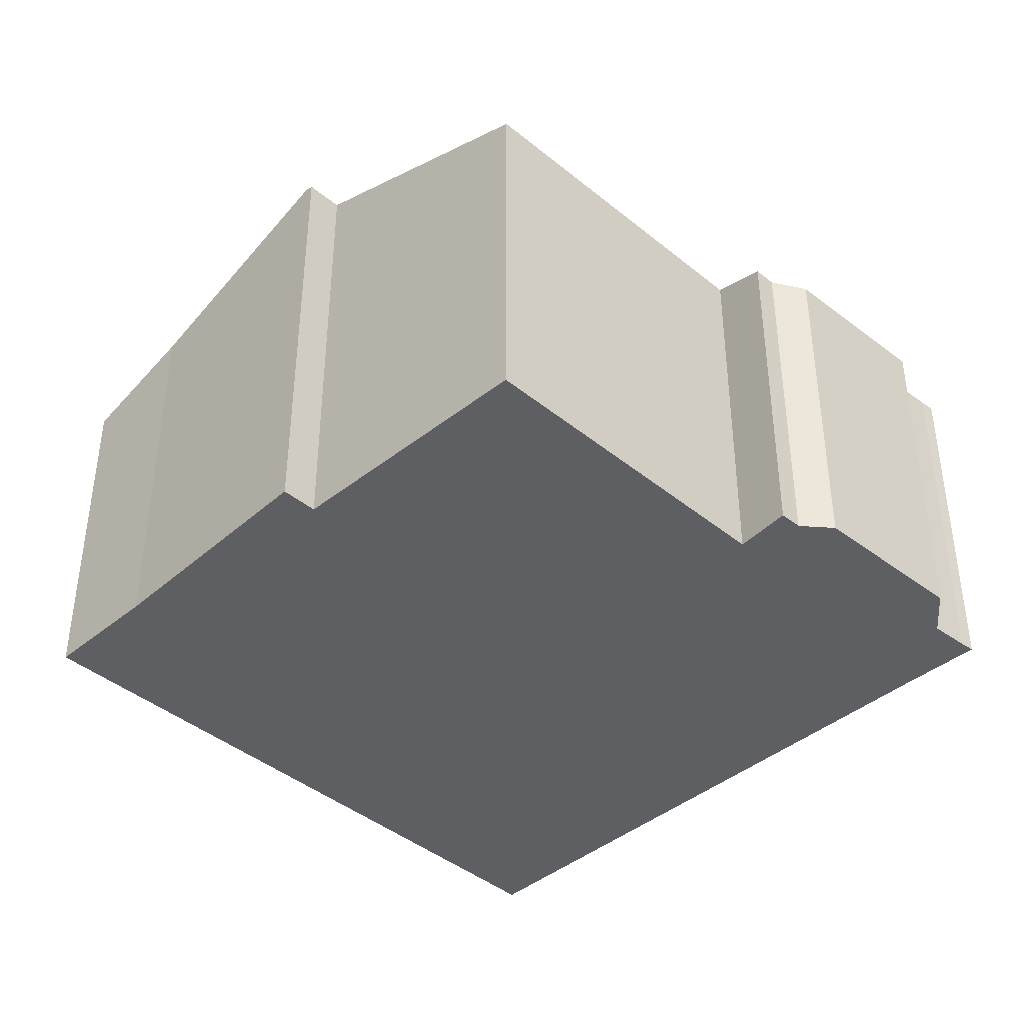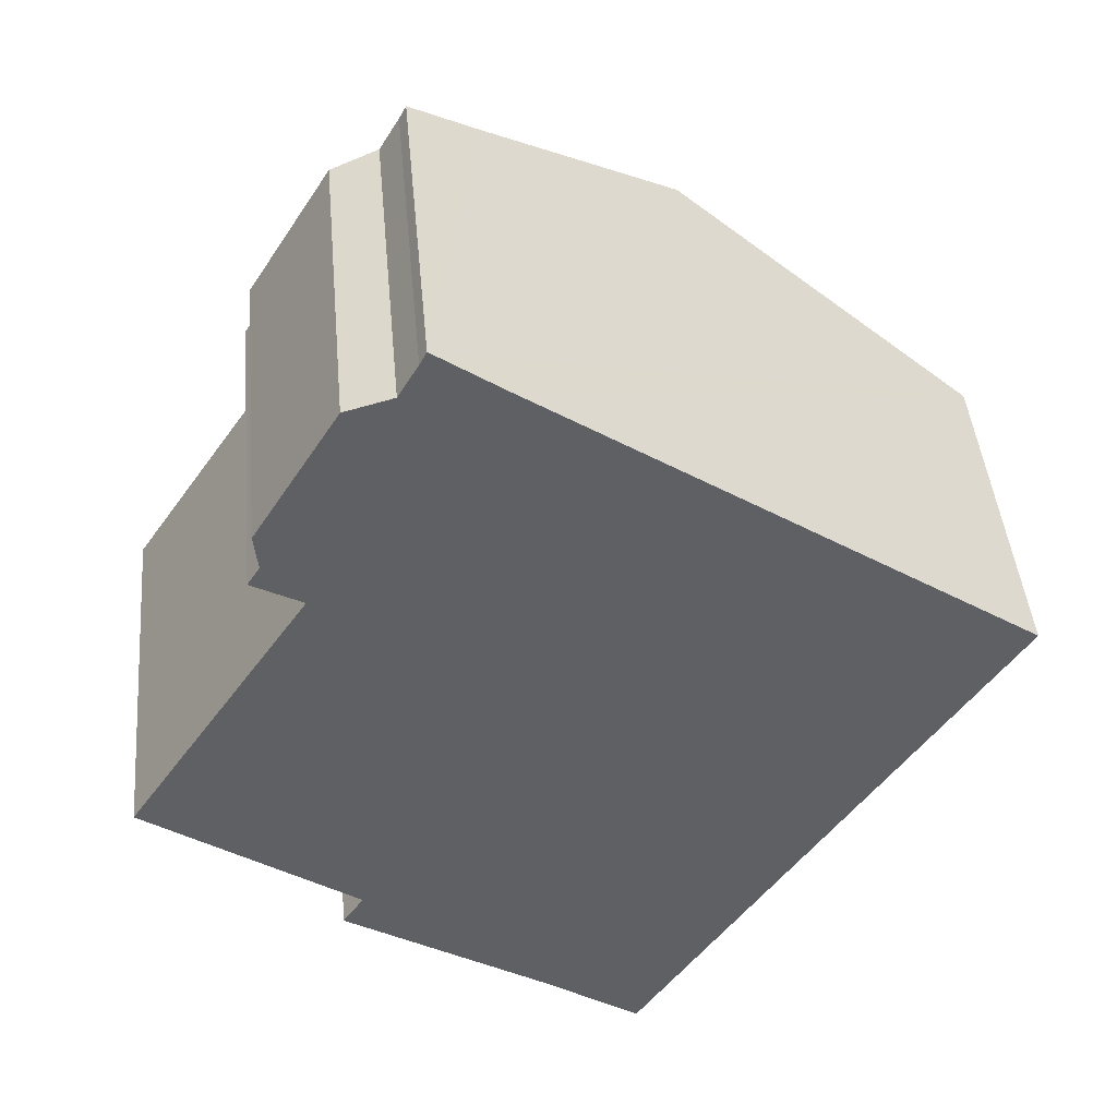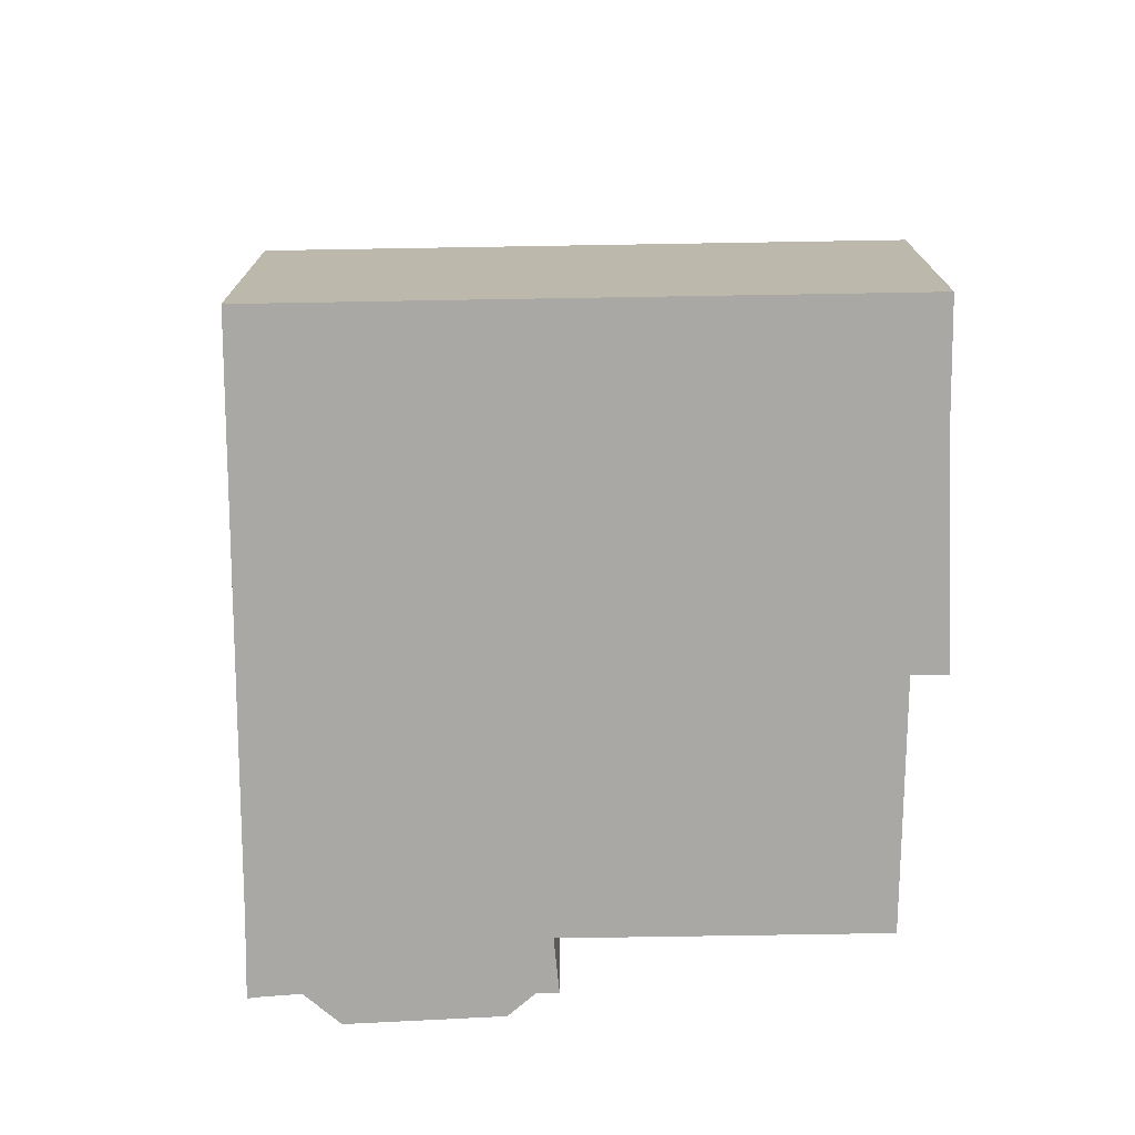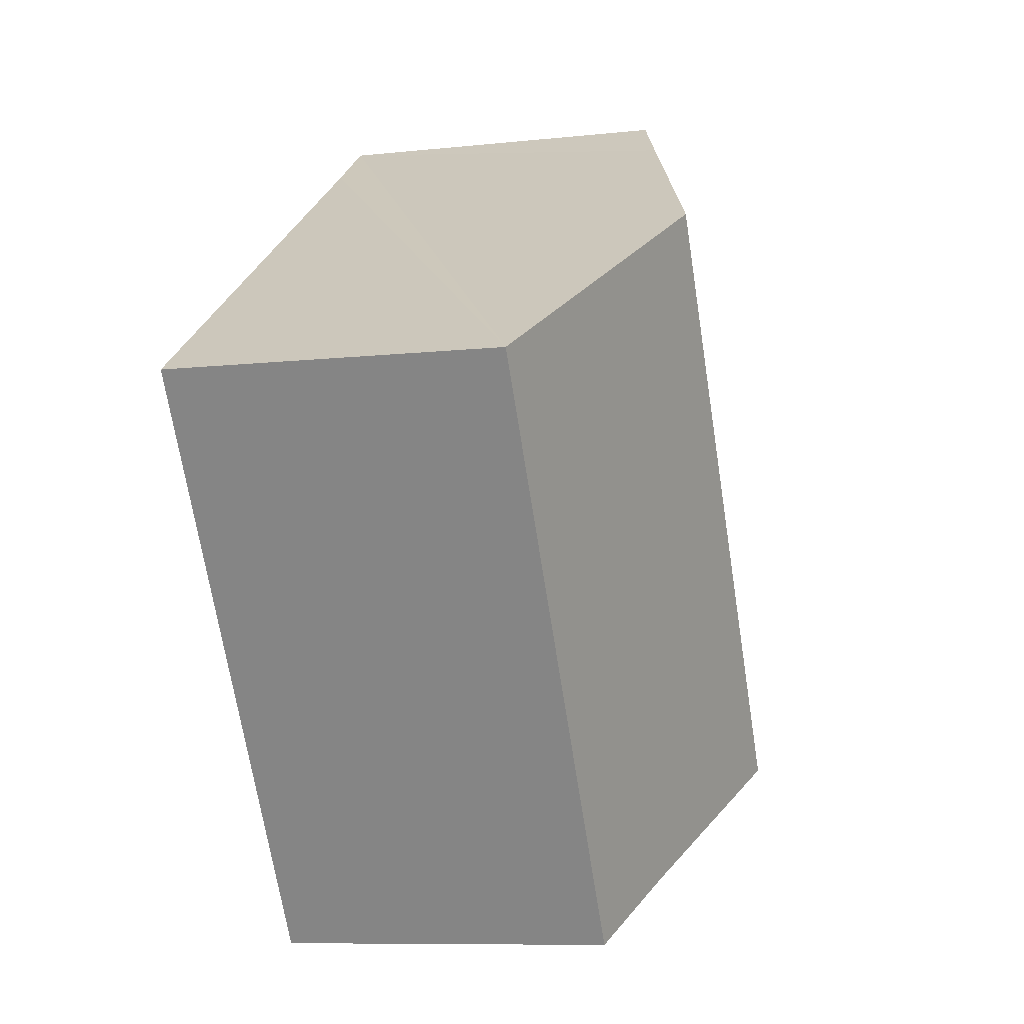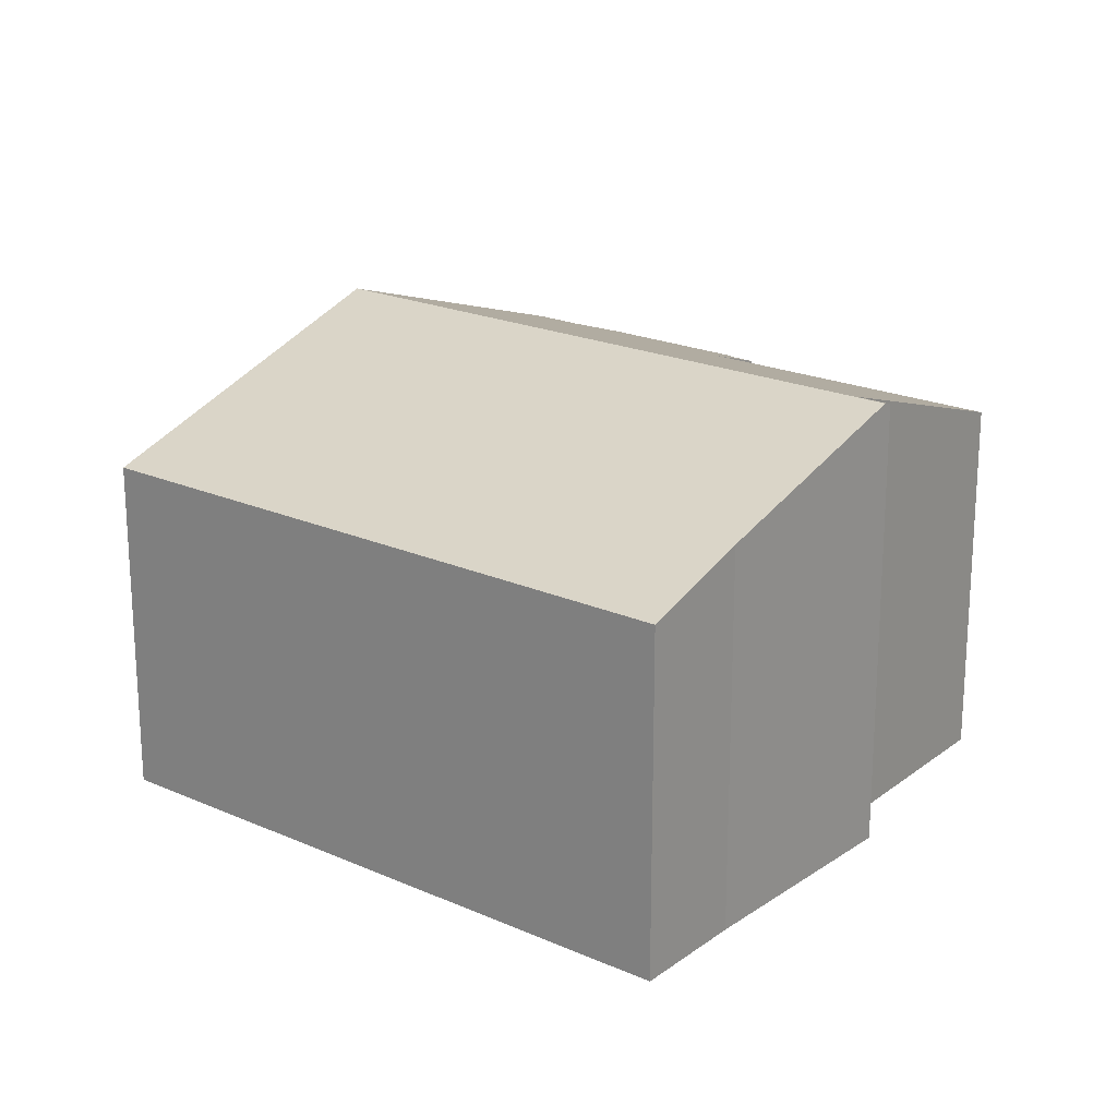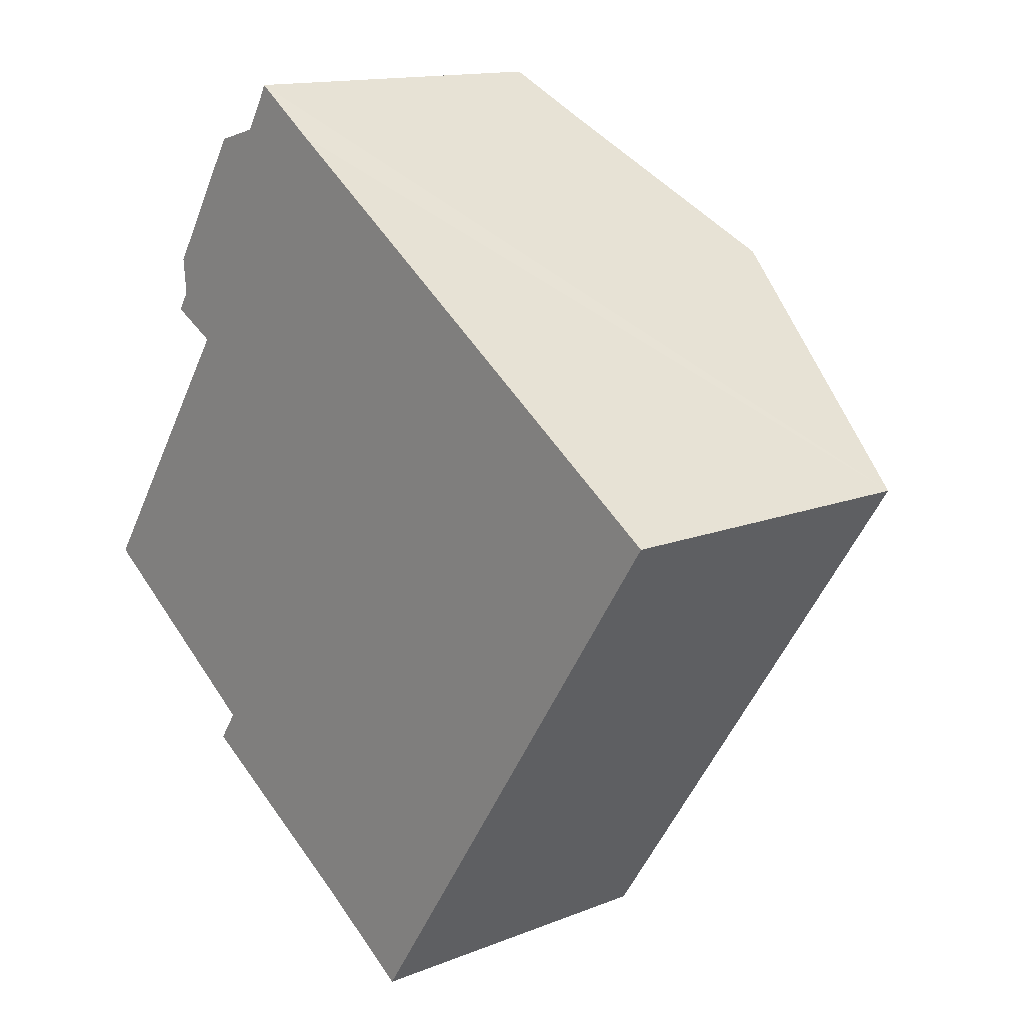
<metadata>
{"format":"obj","ext":"obj","renderer":"f3d","projection":"perspective","resolution":1024,"background":"white","views":[{"elev":-41.7,"azim":-100.8,"up":"+Y"},{"elev":44.2,"azim":-5.2,"up":"+Z"},{"elev":-75.0,"azim":124.7,"up":"+Y"},{"elev":-9.2,"azim":106.0,"up":"+Z"},{"elev":20.9,"azim":162.3,"up":"+Y"},{"elev":13.9,"azim":48.3,"up":"+Z"}]}
</metadata>
<code>
v  10.3 7.203 -7.92
v  11.89 9.509 7.708
v  17.95 7.203 3.543
v  8.246 7.982 -6.522
v  4.137 9.509 -3.906
v  3.982 9.451 -3.807
v  4.417 9.452 -3.162
v  0 7.75 4.746e-16
v  3.835 7.751 5.734
v  2.791 7.379 6.31
v  7.711 7.918 10.58
v  3.051 7.376 6.715
v  2.972 7.222 7.479
v  4.737 7.185 10.34
v  5.734 7.398 10.61
v  6.146 7.383 11.31
v  6.291 7.372 11.59
v  2.791 -3.864e-16 6.31
v  3.051 -4.112e-16 6.715
v  2.972 -4.58e-16 7.479
v  4.737 -6.331e-16 10.34
v  5.734 -6.496e-16 10.61
v  6.146 -6.927e-16 11.31
v  6.291 -7.096e-16 11.59
v  4.417 1.936e-16 -3.162
v  3.982 2.331e-16 -3.807
v  3.835 -3.511e-16 5.734
v  0 0 0
v  7.711 -6.48e-16 10.58
v  11.89 -4.72e-16 7.708
v  17.95 -2.169e-16 3.543
v  10.3 4.85e-16 -7.92
v  8.246 3.994e-16 -6.522
v  4.137 2.392e-16 -3.906
g defaultobject
f 1 2 3
f 2 1 4
f 2 4 5
f 6 2 5
f 2 6 7
f 2 7 8
f 2 8 9
f 2 9 10
f 2 10 11
f 11 10 12
f 11 12 13
f 11 13 14
f 11 14 15
f 11 15 16
f 11 16 17
f 18 12 10
f 12 18 19
f 20 14 13
f 14 20 21
f 22 16 15
f 16 22 23
f 23 17 16
f 17 23 24
f 6 25 7
f 25 6 26
f 8 27 9
f 27 8 28
f 19 13 12
f 13 19 20
f 14 22 15
f 22 14 21
f 24 11 17
f 11 24 2
f 2 24 3
f 3 24 29
f 3 29 30
f 3 30 31
f 31 1 3
f 1 31 32
f 1 33 4
f 33 1 32
f 33 5 4
f 5 33 6
f 6 33 26
f 26 33 34
f 25 8 7
f 8 25 28
f 27 10 9
f 10 27 18
f 30 32 31
f 32 30 29
f 32 29 33
f 33 29 25
f 33 25 34
f 25 29 24
f 25 24 23
f 25 23 22
f 25 22 21
f 34 25 26
f 21 27 25
f 27 21 20
f 27 20 19
f 18 27 19
f 28 25 27

</code>
